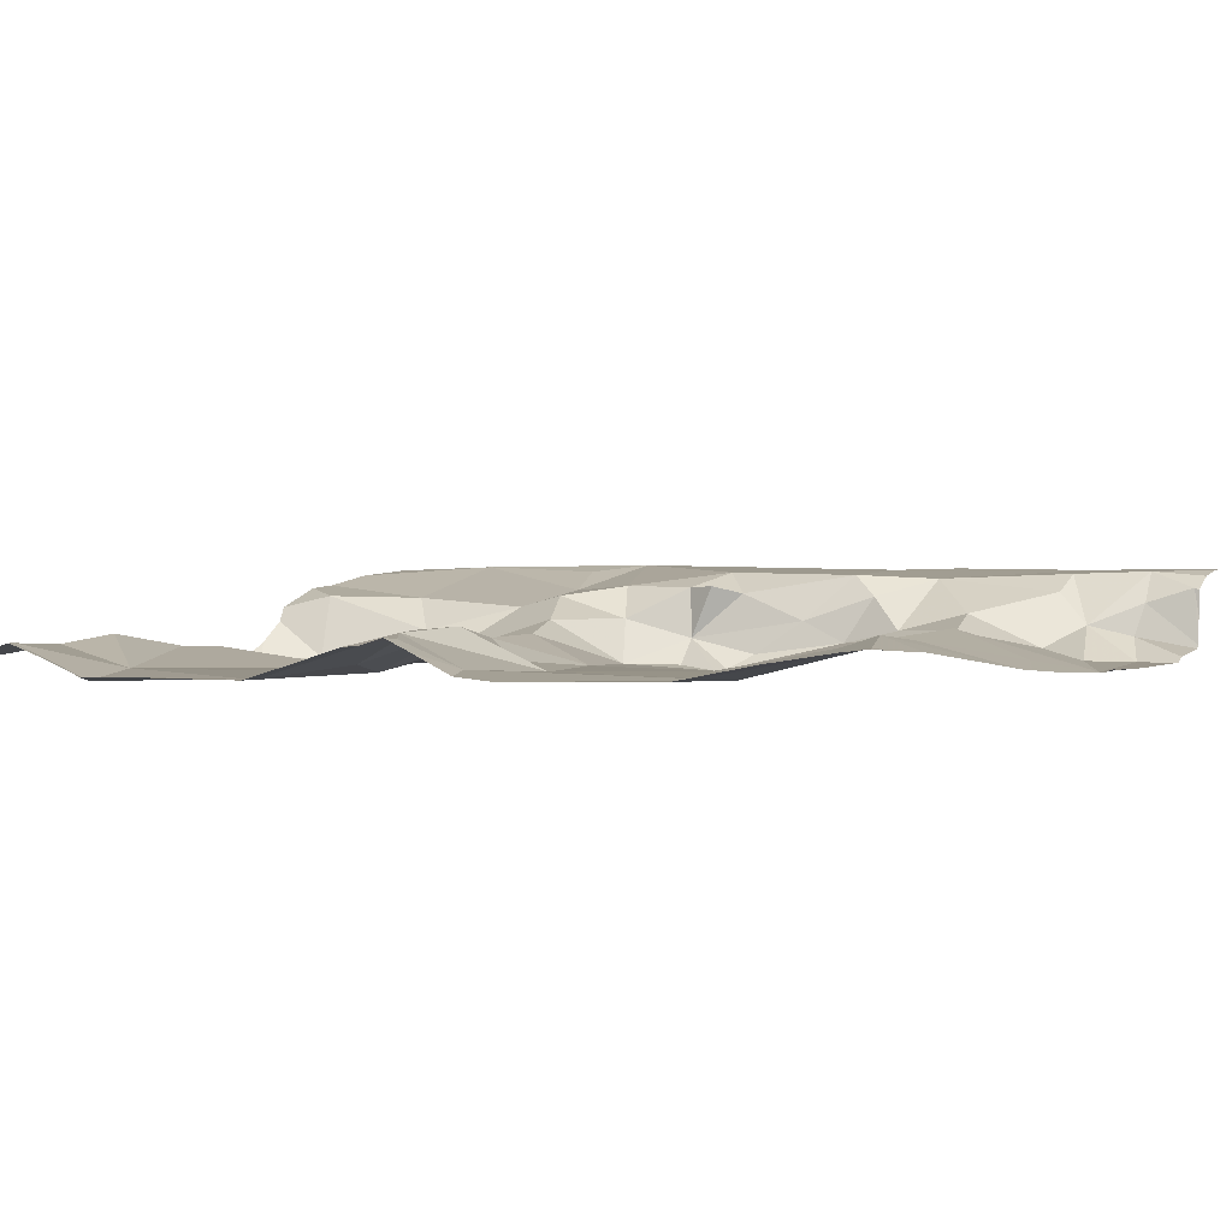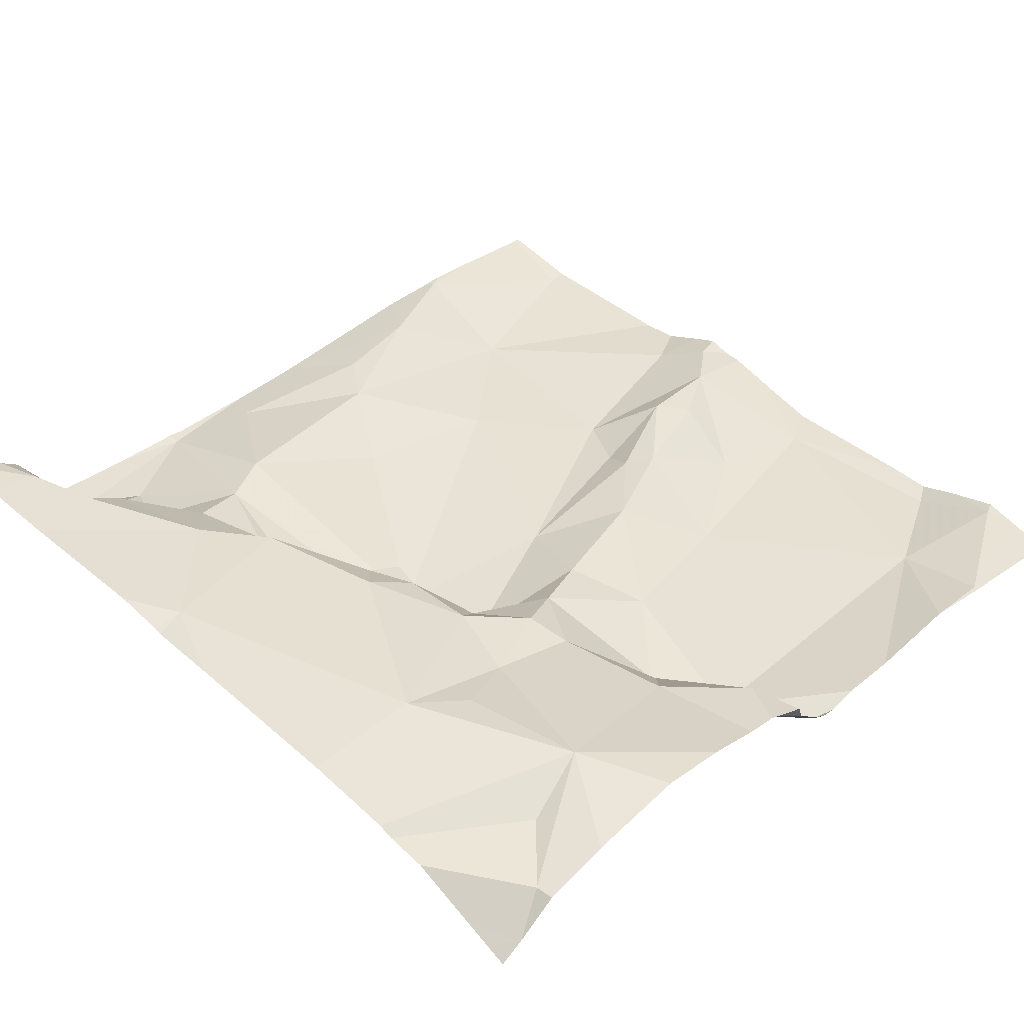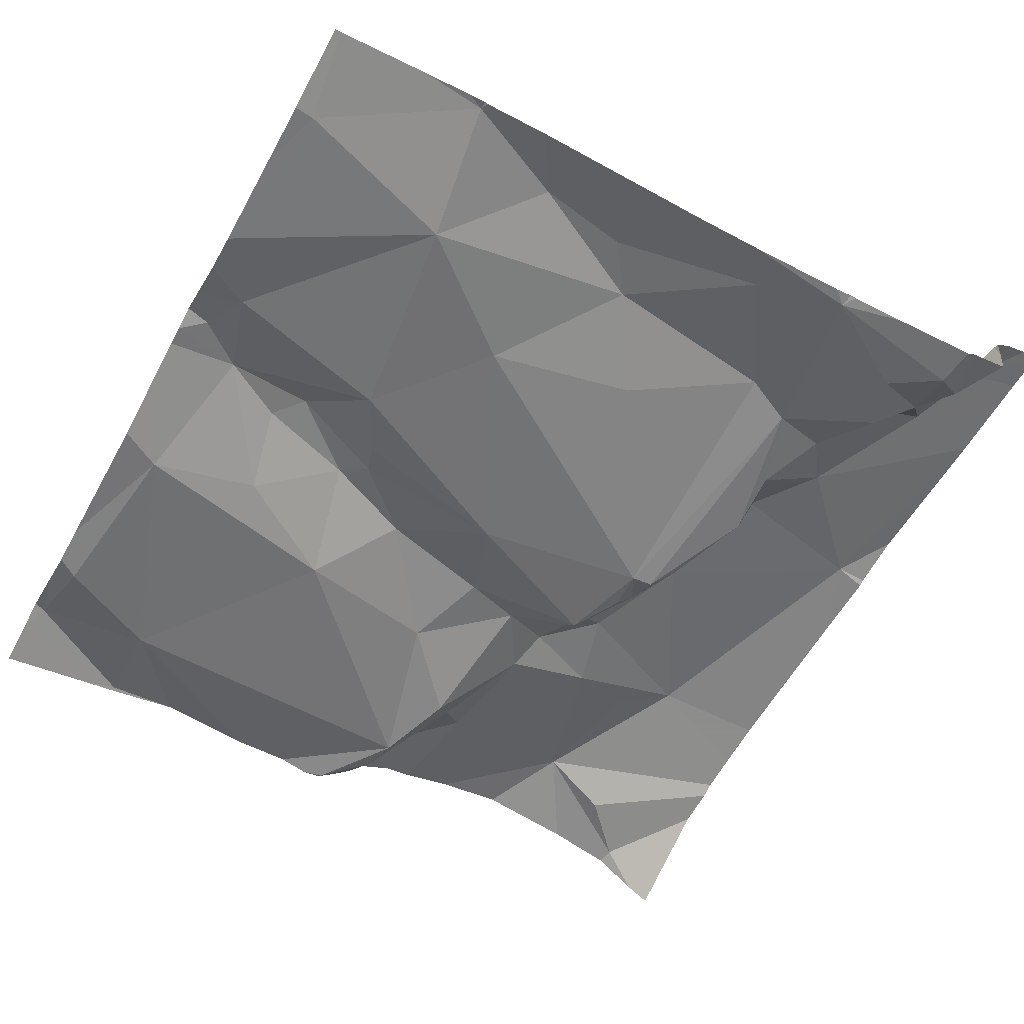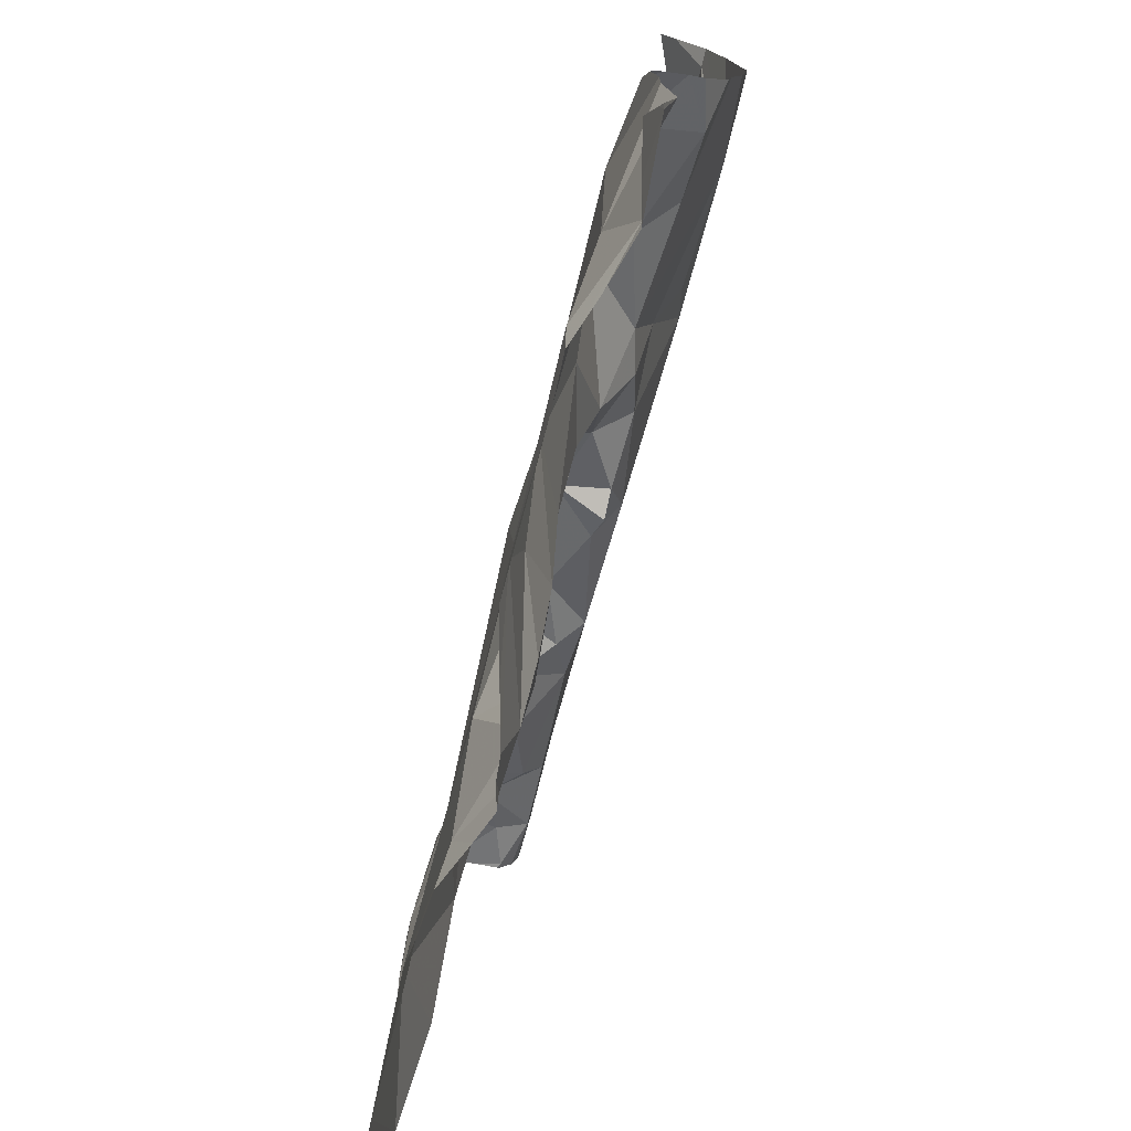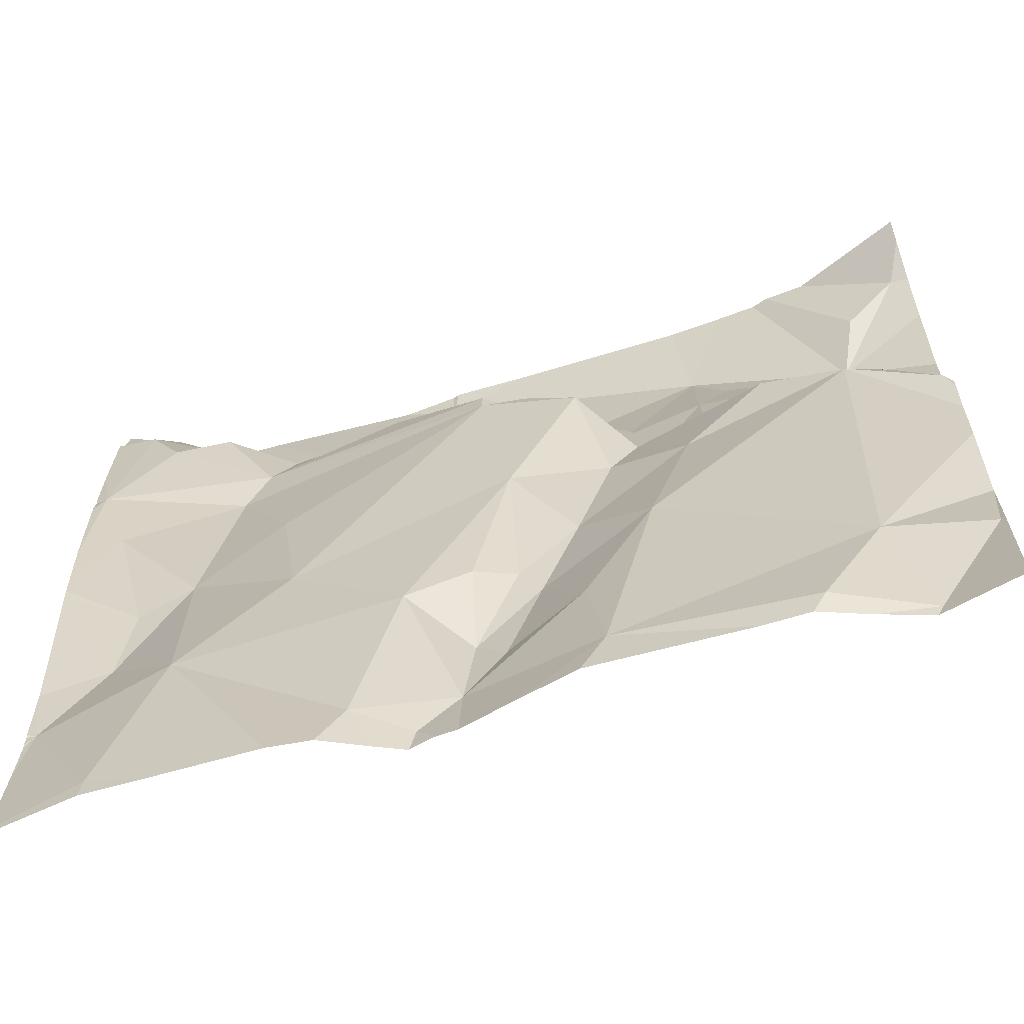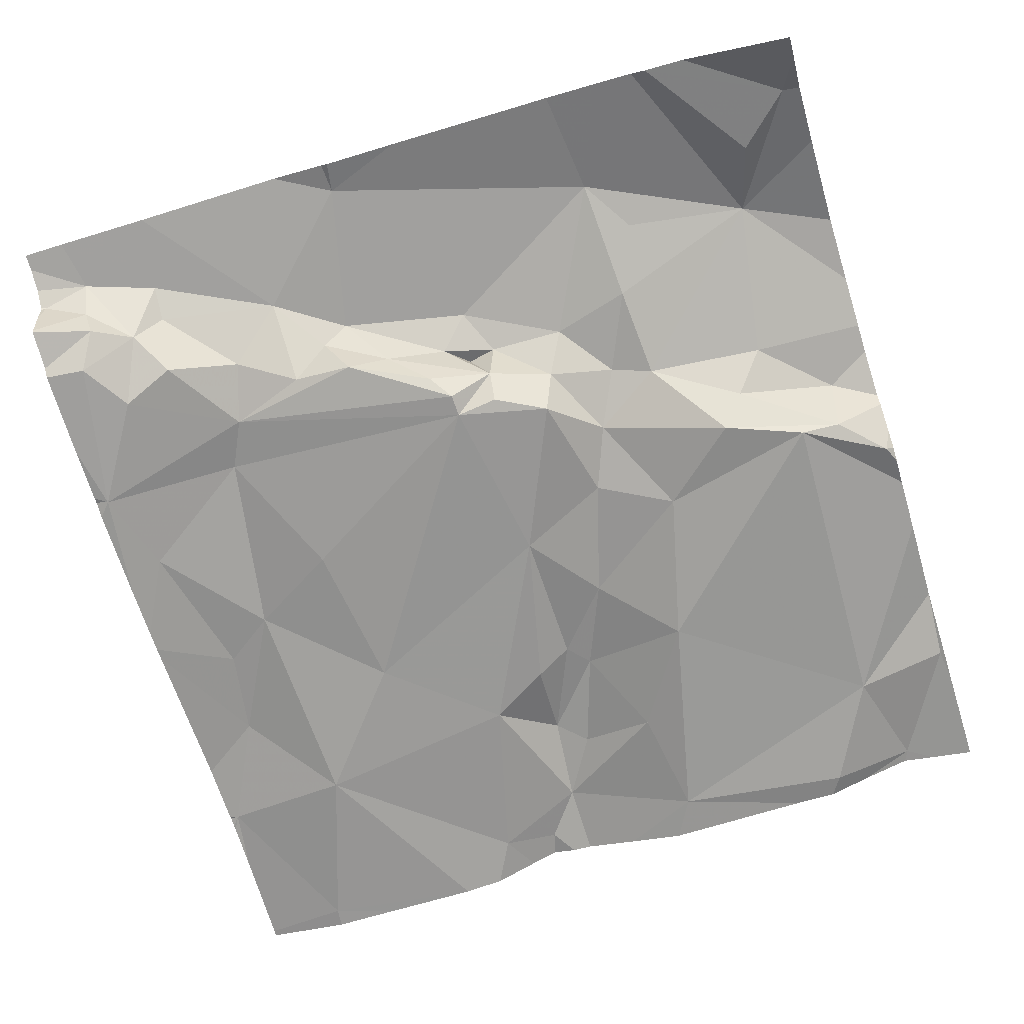
<metadata>
{"format":"obj","ext":"obj","renderer":"f3d","projection":"perspective","resolution":1024,"background":"white","views":[{"elev":-2.3,"azim":34.8,"up":"+Z"},{"elev":43.0,"azim":-134.2,"up":"+Z"},{"elev":-58.2,"azim":61.3,"up":"+Z"},{"elev":-74.8,"azim":-103.1,"up":"+Y"},{"elev":-62.6,"azim":-162.9,"up":"+Y"},{"elev":-66.3,"azim":-163.1,"up":"+Z"}]}
</metadata>
<code>
v -145.3 265.8 501.1
v -145.3 265.8 501.2
v -145.2 265.8 501.2
v -145.2 265.8 501.1
v -145.1 265.7 501.1
v -145.2 265.8 501.1
v -145.2 265.4 501.1
v -144.4 265.9 501.1
v -144.4 265.5 501.1
v -145 265.9 501.2
v -145 265.8 501.2
v -145.1 265.9 501.2
v -145.3 266.1 501.2
v -145.2 266 501.3
v -145.3 266.2 501.2
v -144.4 266.2 501.2
v -145.3 265.7 501.1
v -144.4 266.2 501.2
v -145.1 266.1 501.3
v -145.1 266 501.2
v -144.4 266.2 501.2
v -144.4 266.2 501.2
v -145.2 265.9 501.2
v -145.1 266.1 501.3
v -145 266 501.2
v -144.4 266.1 501.1
v -144.4 266.1 501.1
v -145 265.6 501.1
v -145 265.3 501.1
v -144.4 266 501.1
v -145.3 265.4 501.2
v -145.3 265.3 501.2
v -144.4 265.9 501.1
v -145 265.8 501.2
v -144.4 265.7 501.1
v -145.2 265.3 501.1
v -145.2 266.2 501.2
v -144.4 266.2 501.2
v -144.9 265.6 501.2
v -144.9 265.7 501.1
v -144.9 265.6 501.2
v -145 265.9 501.1
v -145 265.9 501.2
v -144.9 265.9 501.2
v -144.9 265.5 501.2
v -144.5 265.6 501.2
v -144.7 265.3 501.1
v -145.3 265.3 501.2
v -144.8 265.3 501.1
v -144.9 265.3 501.1
v -144.6 265.3 501.1
v -144.5 265.7 501.2
v -144.5 265.7 501.2
v -144.9 265.9 501.1
v -144.8 266.2 501.3
v -144.7 266.1 501.2
v -144.5 266.1 501.2
v -144.5 266.1 501.2
v -144.5 266.1 501.2
v -144.8 265.3 501.1
v -144.8 265.3 501.1
v -144.4 265.9 501.1
v -144.9 265.9 501.1
v -144.9 265.9 501.1
v -144.6 266 501.2
v -145 265.3 501.1
v -144.5 266.1 501.2
v -144.4 266.2 501.2
v -144.5 266 501.1
v -144.4 266.1 501.1
v -144.6 266 501.2
v -144.7 266 501.2
v -144.8 266 501.2
v -144.7 266 501.2
v -144.5 266.1 501.2
v -144.6 265.9 501.2
v -144.8 266 501.1
v -144.8 266 501.2
v -144.8 265.3 501.1
v -144.7 266 501.2
v -144.7 266 501.2
v -144.9 266 501.2
v -144.9 266 501.2
v -144.4 266.2 501.2
v -144.4 266.2 501.2
v -144.9 265.9 501.2
v -145.2 266.2 501.2
v -144.8 265.6 501.1
v -144.8 265.5 501.1
v -144.8 265.5 501.2
v -145 265.4 501.1
v -144.9 265.4 501.2
v -144.8 265.4 501.2
v -144.5 265.3 501.1
v -144.5 265.5 501.1
v -144.4 265.5 501.1
v -145.1 266.2 501.2
v -144.7 265.3 501.1
v -144.8 265.3 501.1
v -144.6 265.8 501.1
v -144.7 265.6 501.1
v -144.5 266.2 501.2
v -144.7 265.3 501.1
v -145.3 265.3 501.1
v -144.4 265.8 501.1
v -145.1 265.3 501.1
v -145.2 265.3 501.1
v -145.1 266.2 501.2
v -145.2 265.3 501.1
v -144.7 266.2 501.3
v -145.3 265.5 501.2
v -145.3 265.6 501.2
v -145.3 265.7 501.2
v -145.3 266.2 501.2
v -145.3 266.1 501.2
v -145.3 265.7 501.2
v -145.3 265.8 501.2
v -145.3 266 501.3
v -145.3 265.9 501.3
v -145.3 265.9 501.2
v -145.3 265.8 501.2
v -145.3 265.8 501.2
v -145.3 266.2 501.2
v -145.3 266.2 501.2
v -145.3 265.7 501.2
v -145.2 266.2 501.2
v -145.3 265.4 501.1
v -145.3 265.5 501.2
v -145.3 265.7 501.2
v -145.3 265.4 501.2
v -145.3 266.2 501.2
v -144.4 266.2 501.2
v -144.4 266.2 501.2
v -144.4 266.2 501.2
v -144.4 265.4 501.1
v -144.4 265.4 501.1
v -144.4 265.3 501.1
v -144.4 265.7 501.1
v -144.4 265.8 501.1
v -144.4 265.8 501.1
v -144.4 265.5 501.1
v -144.4 265.5 501.1
v -144.4 265.9 501.1
v -144.4 265.4 501.1
v -144.9 266.2 501.2
v -144.5 265.3 501.1
v -145.3 265.3 501.1
v -145.3 265.3 501.1
v -144.4 265.3 501.1
v -144.4 265.3 501.1
v -144.4 266.2 501.2
v -144.8 266.2 501.2
v -144.8 266.2 501.2
v -144.5 266.2 501.2
v -144.4 266.2 501.2
v -145.3 266.2 501.2
v -145.3 266.2 501.2
f 2 1 3
f 5 4 6
f 135 96 94
f 11 10 12
f 4 11 12
f 112 6 113
f 14 13 15
f 14 15 114
f 116 1 117
f 126 14 37
f 20 19 14
f 23 14 119
f 134 68 133
f 24 19 20
f 10 25 20
f 154 67 151
f 2 23 120
f 24 20 25
f 15 13 126
f 150 137 149
f 133 85 16
f 19 24 14
f 37 24 97
f 12 20 14
f 23 12 14
f 29 28 7
f 4 5 11
f 23 2 3
f 12 23 3
f 117 2 121
f 3 4 12
f 10 20 12
f 147 127 148
f 34 11 5
f 4 3 1
f 1 6 4
f 7 32 36
f 29 36 109
f 109 32 107
f 31 7 111
f 28 5 6
f 6 1 17
f 113 17 129
f 132 68 134
f 149 137 146
f 32 7 31
f 153 55 110
f 7 36 29
f 28 6 7
f 40 39 41
f 34 39 40
f 43 42 44
f 45 41 39
f 152 55 153
f 46 52 53
f 42 54 44
f 55 56 102
f 58 57 59
f 147 31 127
f 64 63 65
f 108 55 145
f 59 57 67
f 68 67 57
f 70 69 62
f 59 71 58
f 73 72 74
f 55 74 56
f 65 58 71
f 75 70 26
f 56 59 67
f 75 57 70
f 70 62 30
f 69 57 58
f 65 76 62
f 62 69 65
f 44 77 73
f 73 78 44
f 73 74 78
f 56 72 80
f 77 64 81
f 82 25 83
f 25 43 83
f 81 64 65
f 84 68 57
f 56 80 71
f 81 80 72
f 75 84 57
f 65 71 80
f 65 80 81
f 84 75 21
f 81 73 77
f 82 78 74
f 64 77 44
f 64 44 63
f 68 84 85
f 57 69 70
f 146 94 51
f 68 132 38
f 56 71 59
f 81 72 73
f 43 25 10
f 82 83 78
f 74 72 56
f 79 99 60
f 44 78 86
f 43 44 83
f 86 83 44
f 24 25 82
f 24 82 55
f 86 78 83
f 68 85 133
f 85 84 18
f 102 67 154
f 41 88 40
f 88 89 40
f 89 88 90
f 45 28 91
f 11 34 42
f 11 43 10
f 11 42 43
f 5 39 34
f 88 41 90
f 91 92 45
f 90 92 93
f 89 90 93
f 95 94 96
f 95 98 47
f 93 99 98
f 100 63 101
f 60 93 61
f 151 68 38
f 135 94 137
f 105 52 138
f 54 63 44
f 34 40 42
f 76 100 53
f 63 100 76
f 52 46 35
f 46 53 95
f 63 76 65
f 62 105 139
f 40 63 42
f 53 105 76
f 9 96 141
f 76 105 62
f 66 29 106
f 94 95 103
f 145 55 152
f 96 46 95
f 53 100 101
f 101 95 53
f 90 41 45
f 45 92 90
f 63 40 101
f 93 92 91
f 63 54 42
f 39 5 28
f 89 98 95
f 89 101 40
f 95 101 89
f 50 29 66
f 61 29 50
f 110 55 102
f 49 99 79
f 29 93 91
f 29 91 28
f 98 89 93
f 102 56 67
f 49 98 99
f 39 28 45
f 53 52 105
f 108 24 55
f 58 65 69
f 74 55 82
f 67 68 151
f 97 24 108
f 111 7 112
f 16 85 22
f 22 85 18
f 112 7 6
f 113 6 17
f 51 94 103
f 114 15 124
f 115 14 114
f 18 84 21
f 116 17 1
f 21 75 27
f 61 93 29
f 117 1 2
f 118 14 115
f 119 14 118
f 27 75 26
f 120 23 119
f 26 70 30
f 121 2 122
f 131 15 87
f 60 99 93
f 122 2 120
f 30 62 33
f 123 15 131
f 124 15 123
f 33 62 8
f 125 17 116
f 8 62 143
f 104 31 147
f 103 95 47
f 9 46 96
f 127 31 130
f 128 31 111
f 47 98 49
f 87 15 126
f 129 17 125
f 130 31 128
f 35 46 9
f 37 14 24
f 136 96 135
f 48 32 104
f 137 94 146
f 138 52 35
f 139 105 138
f 107 32 48
f 140 62 139
f 126 13 14
f 106 29 109
f 141 96 142
f 109 36 32
f 142 96 144
f 38 132 155
f 143 62 140
f 144 96 136
f 104 32 31
f 156 123 131
f 157 123 156

</code>
